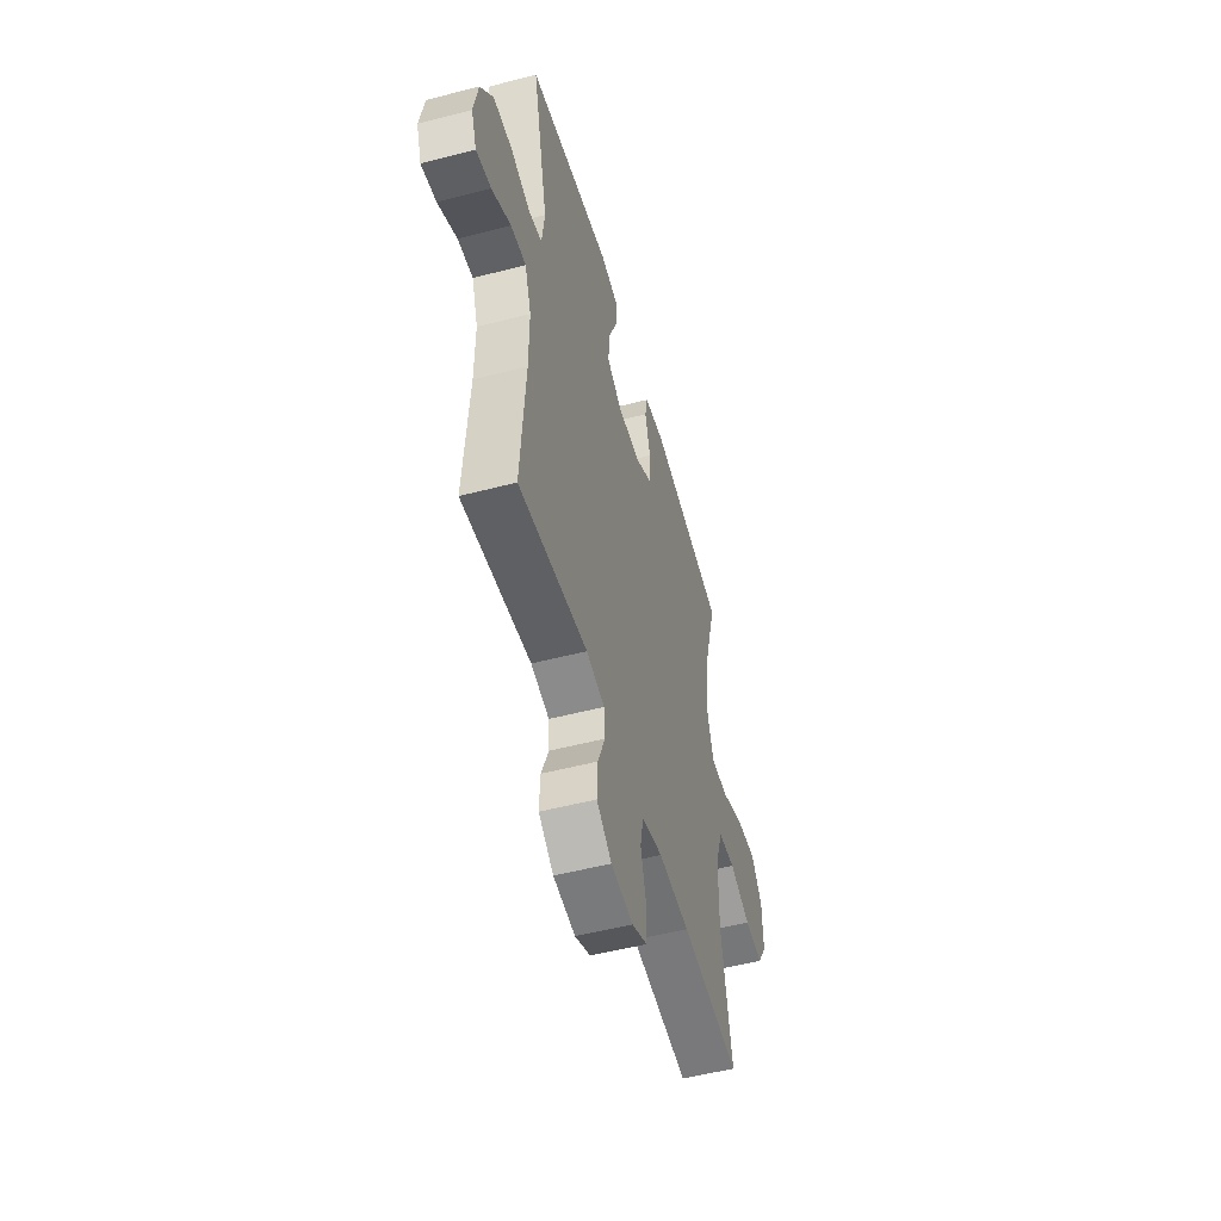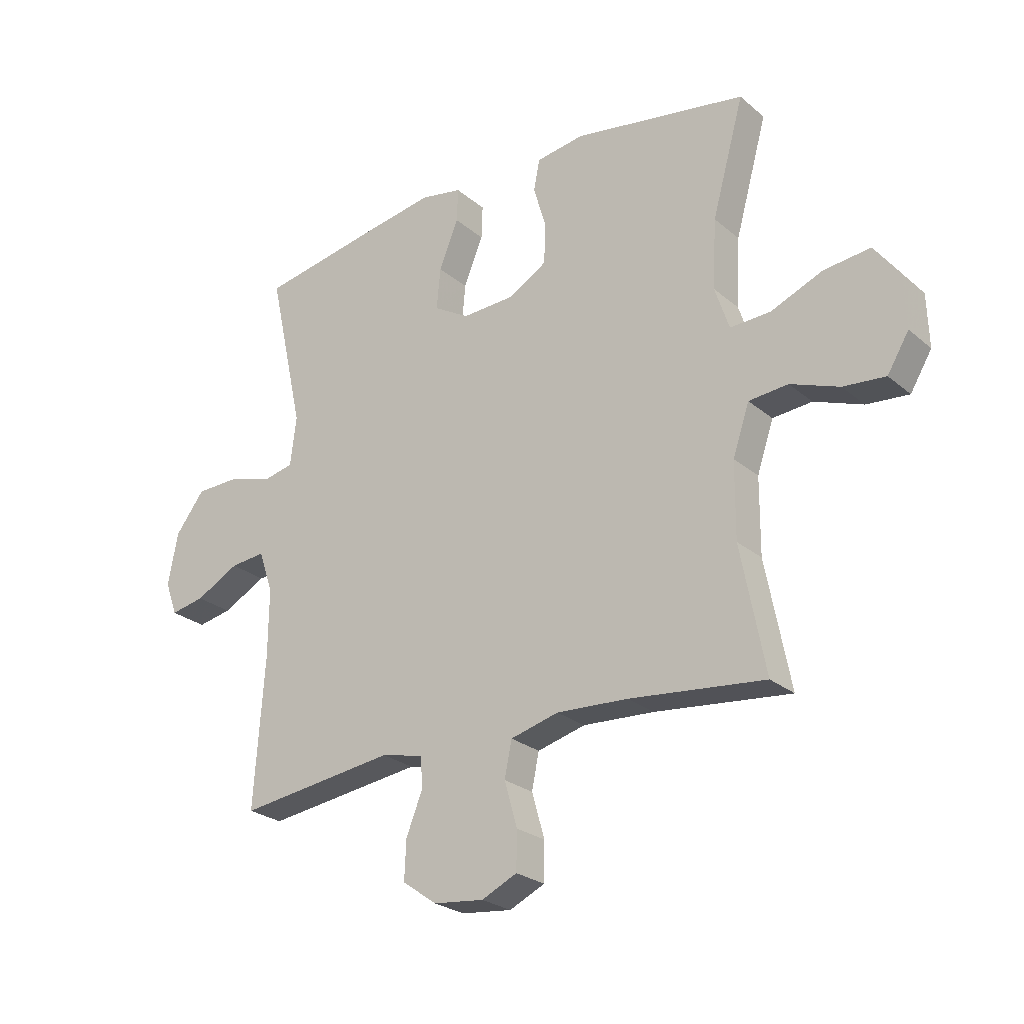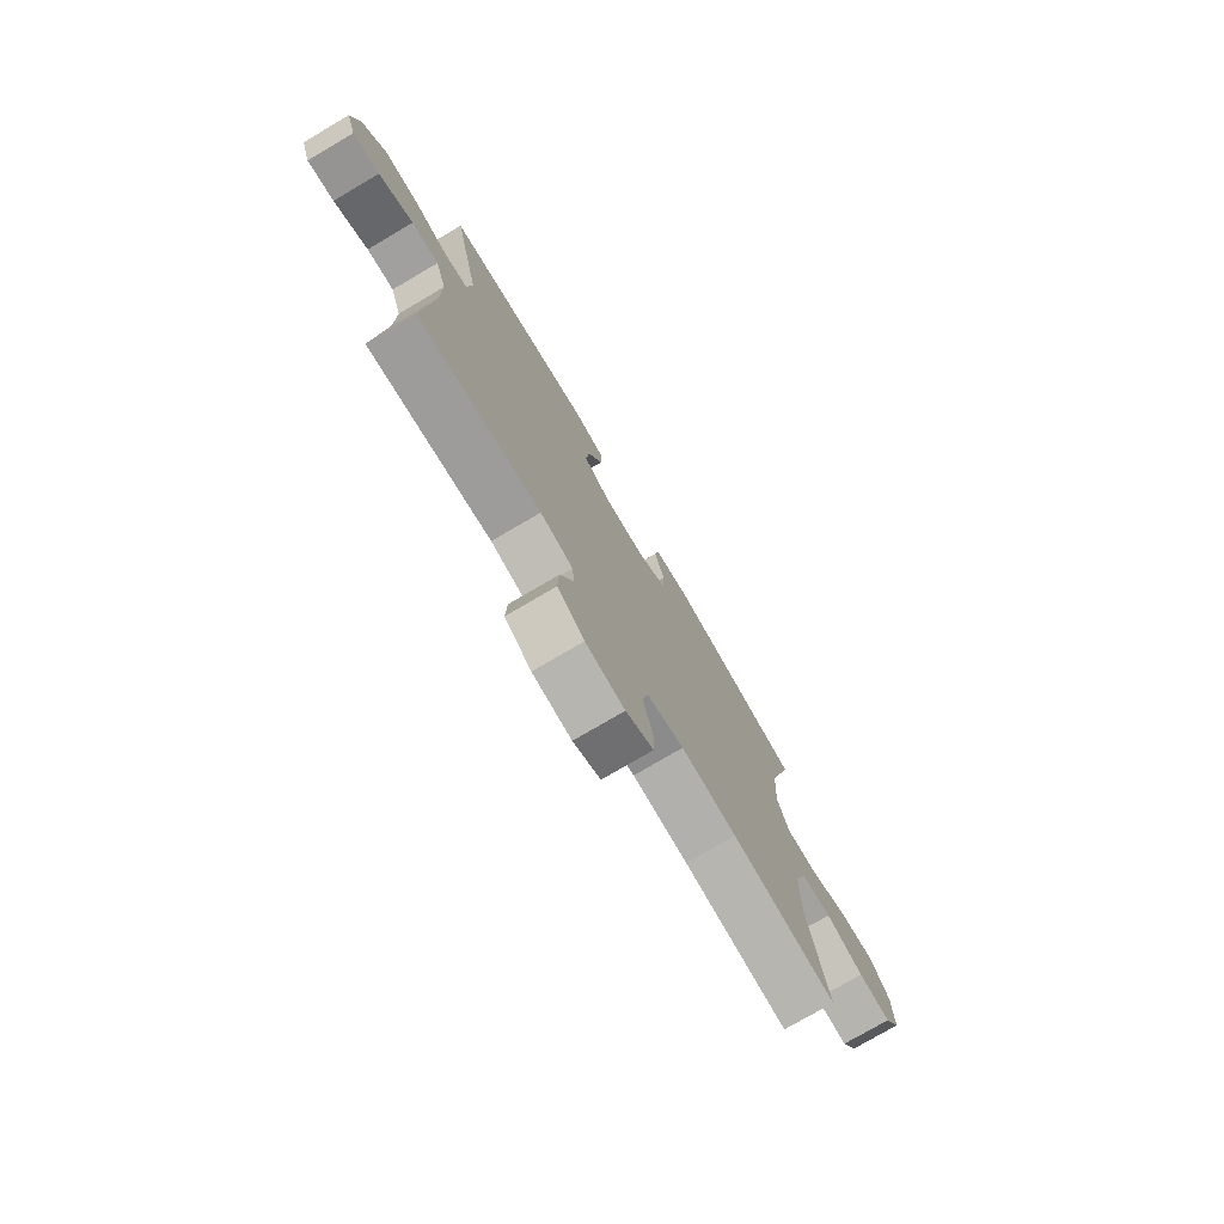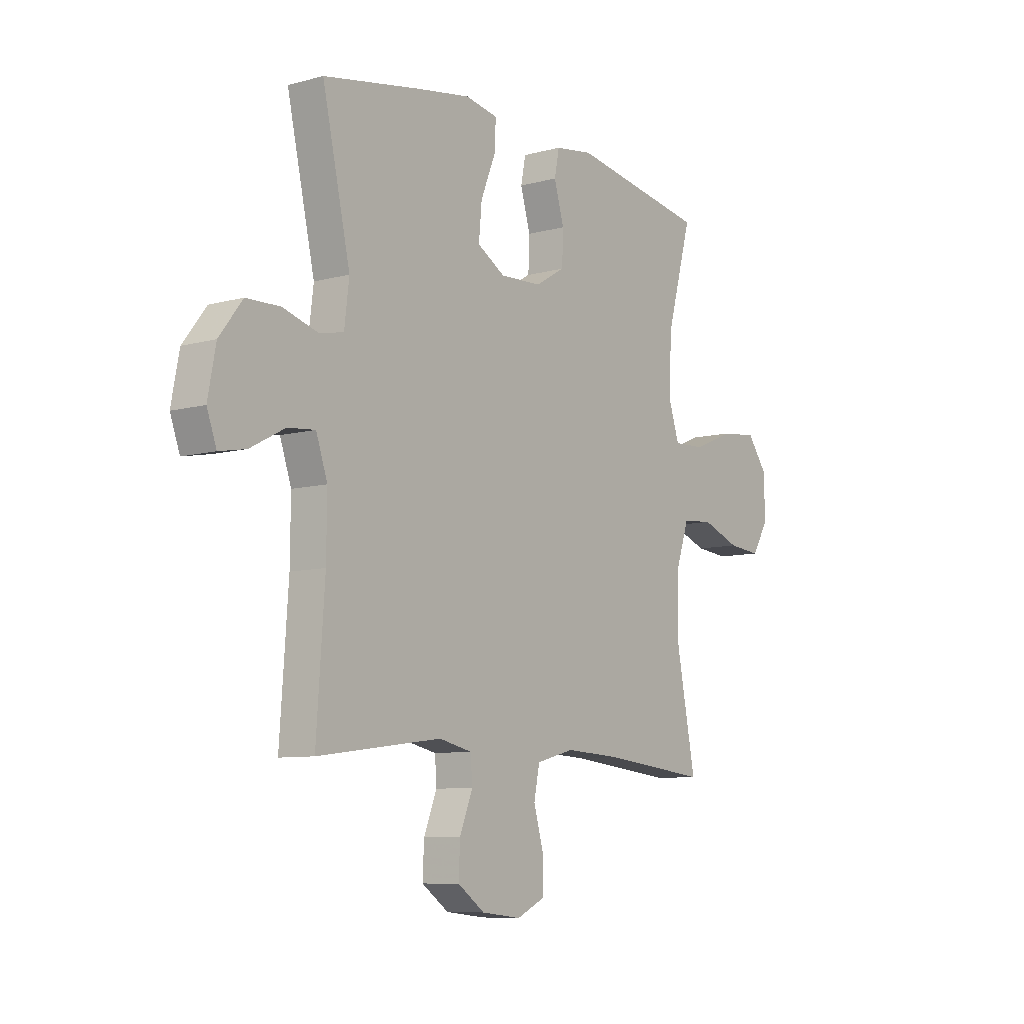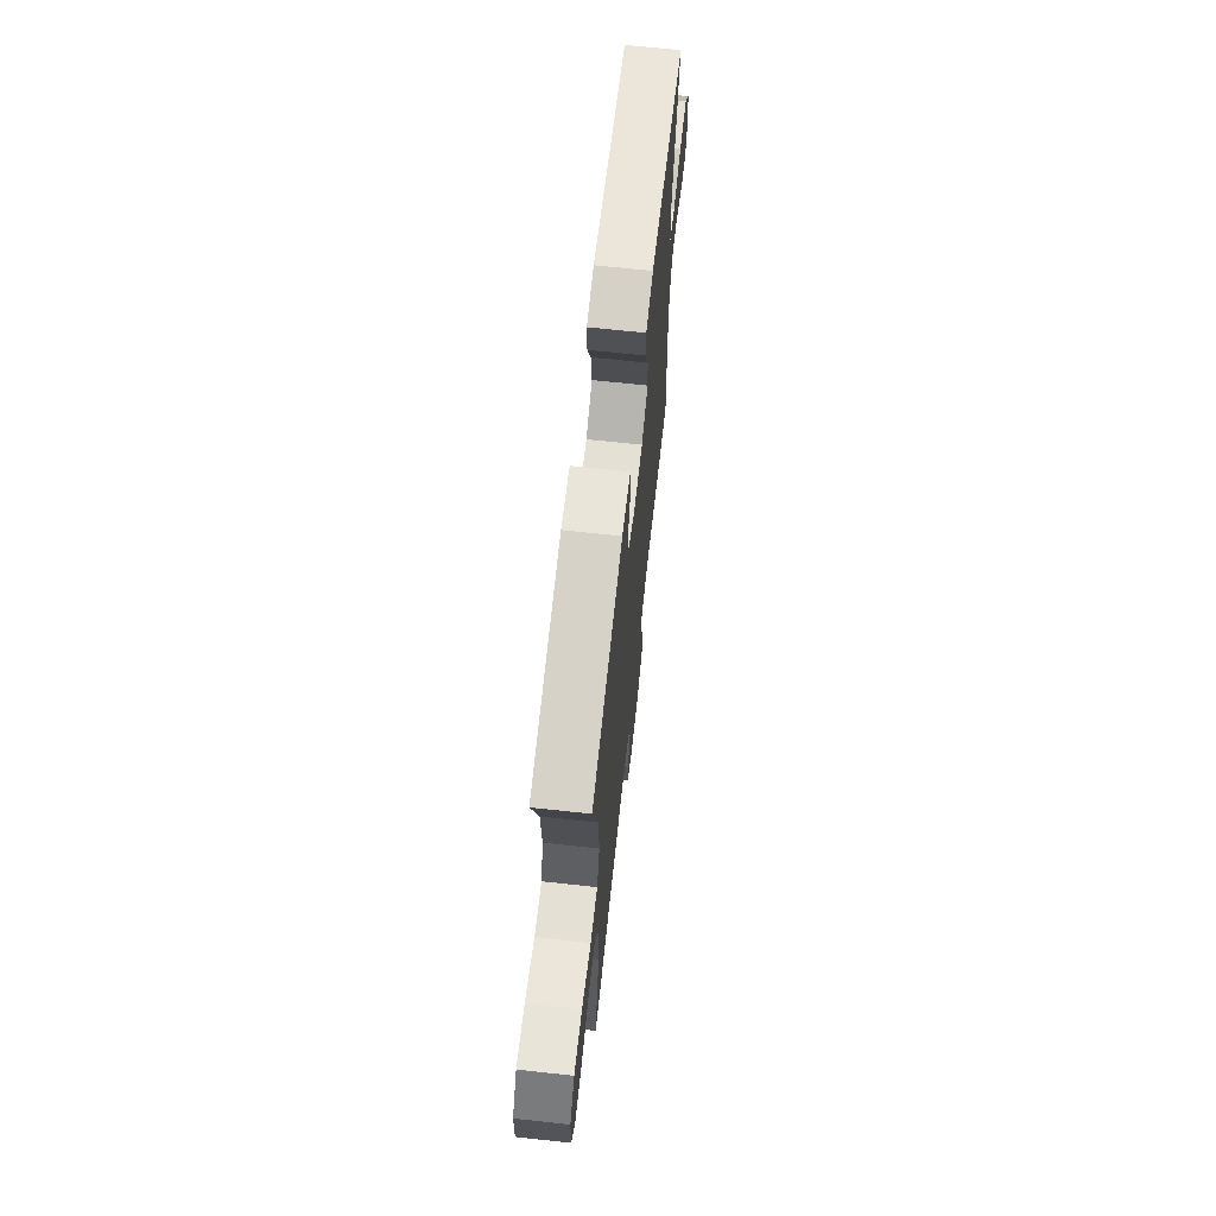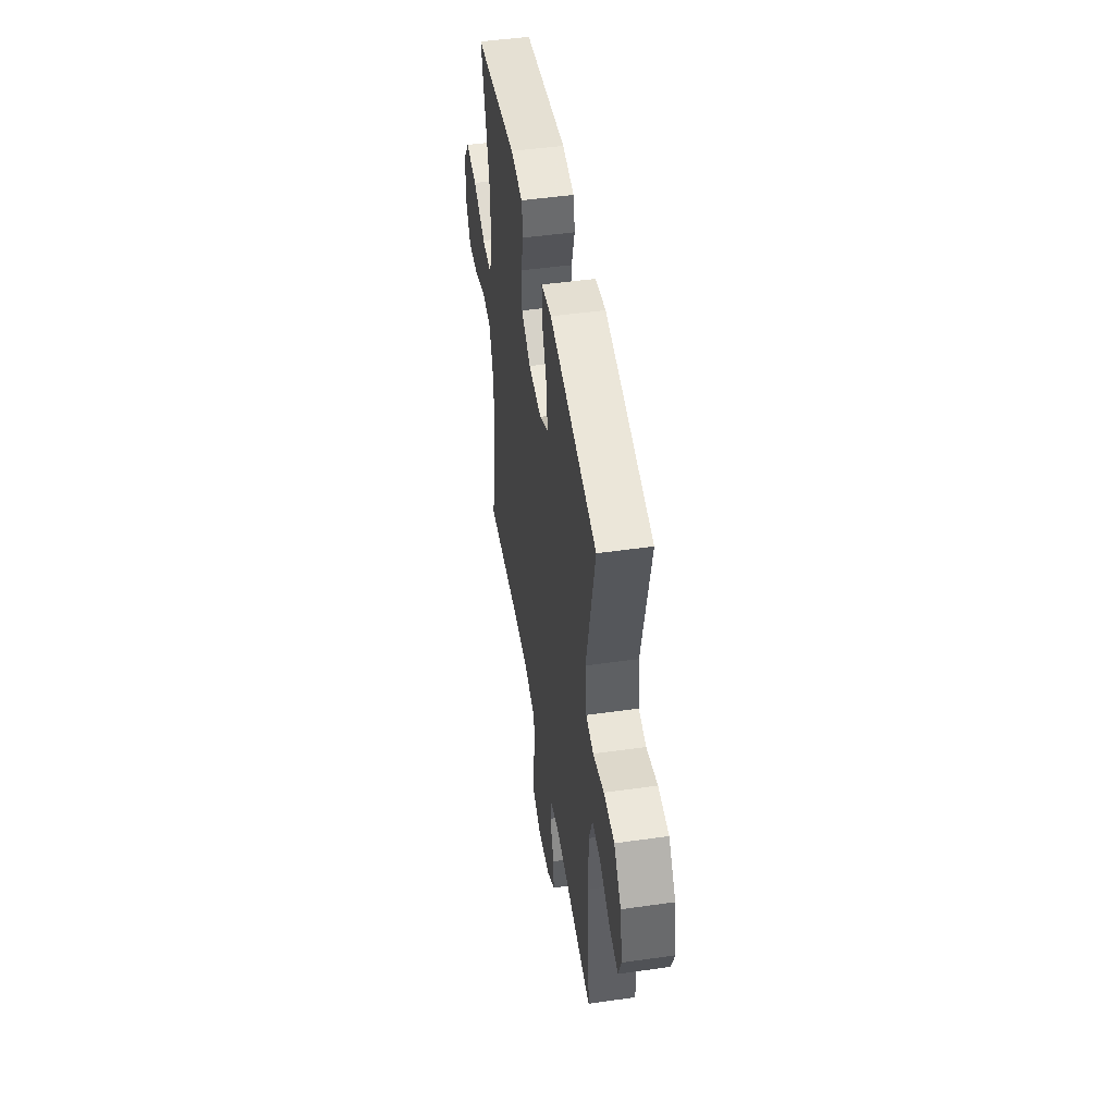
<metadata>
{"format":"obj","ext":"obj","renderer":"f3d","projection":"perspective","resolution":1024,"background":"white","views":[{"elev":-52.2,"azim":-74.3,"up":"+Z"},{"elev":-25.2,"azim":37.0,"up":"+Z"},{"elev":-76.3,"azim":-59.6,"up":"+Z"},{"elev":-8.5,"azim":-53.4,"up":"+Z"},{"elev":67.7,"azim":96.2,"up":"+Z"},{"elev":48.4,"azim":-99.0,"up":"+Z"}]}
</metadata>
<code>
v 0.5 0.07 -0.5
v 0.256 0.07 -0.474
v 0.127 0.07 -0.467
v 0.04 0.07 -0.49
v 0.027 0.07 -0.554
v 0.05 0.07 -0.635
v 0.049 0.07 -0.704
v -0.015 0.07 -0.734
v -0.106 0.07 -0.724
v -0.168 0.07 -0.68
v -0.165 0.07 -0.61
v -0.135 0.07 -0.535
v -0.139 0.07 -0.48
v -0.215 0.07 -0.463
v -0.5 0.07 -0.5
v -0.481 0.07 -0.23
v -0.48 0.07 -0.108
v -0.506 0.07 -0.032
v -0.569 0.07 -0.038
v -0.648 0.07 -0.08
v -0.71 0.07 -0.092
v -0.732 0.07 -0.031
v -0.714 0.07 0.064
v -0.661 0.07 0.133
v -0.583 0.07 0.135
v -0.502 0.07 0.111
v -0.447 0.07 0.123
v -0.436 0.07 0.212
v -0.5 0.07 0.5
v -0.271 0.07 0.542
v -0.152 0.07 0.562
v -0.077 0.07 0.548
v -0.079 0.07 0.487
v -0.114 0.07 0.401
v -0.121 0.07 0.326
v -0.057 0.07 0.288
v 0.039 0.07 0.292
v 0.108 0.07 0.333
v 0.111 0.07 0.405
v 0.088 0.07 0.484
v 0.099 0.07 0.54
v 0.186 0.07 0.553
v 0.5 0.07 0.5
v 0.442 0.07 0.291
v 0.435 0.07 0.166
v 0.461 0.07 0.088
v 0.534 0.07 0.091
v 0.628 0.07 0.13
v 0.712 0.07 0.139
v 0.758 0.07 0.077
v 0.761 0.07 -0.018
v 0.722 0.07 -0.082
v 0.646 0.07 -0.075
v 0.558 0.07 -0.042
v 0.487 0.07 -0.048
v 0.457 0.07 -0.137
v 0.456 0.07 -0.273
v 0.5 0 -0.5
v 0.256 0 -0.474
v 0.127 0 -0.467
v 0.04 0 -0.49
v 0.027 0 -0.554
v 0.05 0 -0.635
v 0.049 0 -0.704
v -0.015 0 -0.734
v -0.106 0 -0.724
v -0.168 0 -0.68
v -0.165 0 -0.61
v -0.135 0 -0.535
v -0.139 0 -0.48
v -0.215 0 -0.463
v -0.5 0 -0.5
v -0.481 0 -0.23
v -0.48 0 -0.108
v -0.506 0 -0.032
v -0.569 0 -0.038
v -0.648 0 -0.08
v -0.71 0 -0.092
v -0.732 0 -0.031
v -0.714 0 0.064
v -0.661 0 0.133
v -0.583 0 0.135
v -0.502 0 0.111
v -0.447 0 0.123
v -0.436 0 0.212
v -0.5 0 0.5
v -0.271 0 0.542
v -0.152 0 0.562
v -0.077 0 0.548
v -0.079 0 0.487
v -0.114 0 0.401
v -0.121 0 0.326
v -0.057 0 0.288
v 0.039 0 0.292
v 0.108 0 0.333
v 0.111 0 0.405
v 0.088 0 0.484
v 0.099 0 0.54
v 0.186 0 0.553
v 0.5 0 0.5
v 0.442 0 0.291
v 0.435 0 0.166
v 0.461 0 0.088
v 0.534 0 0.091
v 0.628 0 0.13
v 0.712 0 0.139
v 0.758 0 0.077
v 0.761 0 -0.018
v 0.722 0 -0.082
v 0.646 0 -0.075
v 0.558 0 -0.042
v 0.487 0 -0.048
v 0.457 0 -0.137
v 0.456 0 -0.273
f 52 53 54
f 51 52 54
f 50 51 54
f 49 50 54
f 48 49 54
f 47 48 54
f 46 47 54 55
f 45 46 55 56
f 42 43 44
f 41 42 44
f 40 41 44
f 39 40 44
f 38 39 44 45
f 45 56 57
f 38 45 57
f 37 38 57
f 32 33 34
f 31 32 34
f 30 31 34
f 29 30 34
f 28 29 34
f 27 28 34 35
f 24 25 26
f 23 24 26
f 22 23 26
f 21 22 26
f 20 21 26
f 19 20 26
f 18 19 26 27
f 27 35 36
f 18 27 36
f 17 18 36
f 14 15 16
f 36 37 57
f 17 36 57
f 16 17 57
f 14 16 57
f 13 14 57
f 10 11 12
f 9 10 12
f 8 9 12
f 7 8 12
f 6 7 12
f 5 6 12
f 57 1 2
f 57 2 3
f 13 57 3 4
f 4 5 12 13
f 111 110 109
f 111 109 108
f 111 108 107
f 111 107 106
f 111 106 105
f 111 105 104
f 112 111 104 103
f 113 112 103 102
f 101 100 99
f 101 99 98
f 101 98 97
f 101 97 96
f 102 101 96 95
f 114 113 102
f 114 102 95
f 114 95 94
f 91 90 89
f 91 89 88
f 91 88 87
f 91 87 86
f 91 86 85
f 92 91 85 84
f 83 82 81
f 83 81 80
f 83 80 79
f 83 79 78
f 83 78 77
f 83 77 76
f 84 83 76 75
f 93 92 84
f 93 84 75
f 93 75 74
f 73 72 71
f 114 94 93
f 114 93 74
f 114 74 73
f 114 73 71
f 114 71 70
f 69 68 67
f 69 67 66
f 69 66 65
f 69 65 64
f 69 64 63
f 69 63 62
f 59 58 114
f 60 59 114
f 61 60 114 70
f 70 69 62 61
f 1 58 59 2
f 2 59 60 3
f 3 60 61 4
f 4 61 62 5
f 5 62 63 6
f 6 63 64 7
f 7 64 65 8
f 8 65 66 9
f 9 66 67 10
f 10 67 68 11
f 11 68 69 12
f 12 69 70 13
f 13 70 71 14
f 14 71 72 15
f 15 72 73 16
f 16 73 74 17
f 17 74 75 18
f 18 75 76 19
f 19 76 77 20
f 20 77 78 21
f 21 78 79 22
f 22 79 80 23
f 23 80 81 24
f 24 81 82 25
f 25 82 83 26
f 26 83 84 27
f 27 84 85 28
f 28 85 86 29
f 29 86 87 30
f 30 87 88 31
f 31 88 89 32
f 32 89 90 33
f 33 90 91 34
f 34 91 92 35
f 35 92 93 36
f 36 93 94 37
f 37 94 95 38
f 38 95 96 39
f 39 96 97 40
f 40 97 98 41
f 41 98 99 42
f 42 99 100 43
f 43 100 101 44
f 44 101 102 45
f 45 102 103 46
f 46 103 104 47
f 47 104 105 48
f 48 105 106 49
f 49 106 107 50
f 50 107 108 51
f 51 108 109 52
f 52 109 110 53
f 53 110 111 54
f 54 111 112 55
f 55 112 113 56
f 56 113 114 57
f 57 114 58 1

</code>
